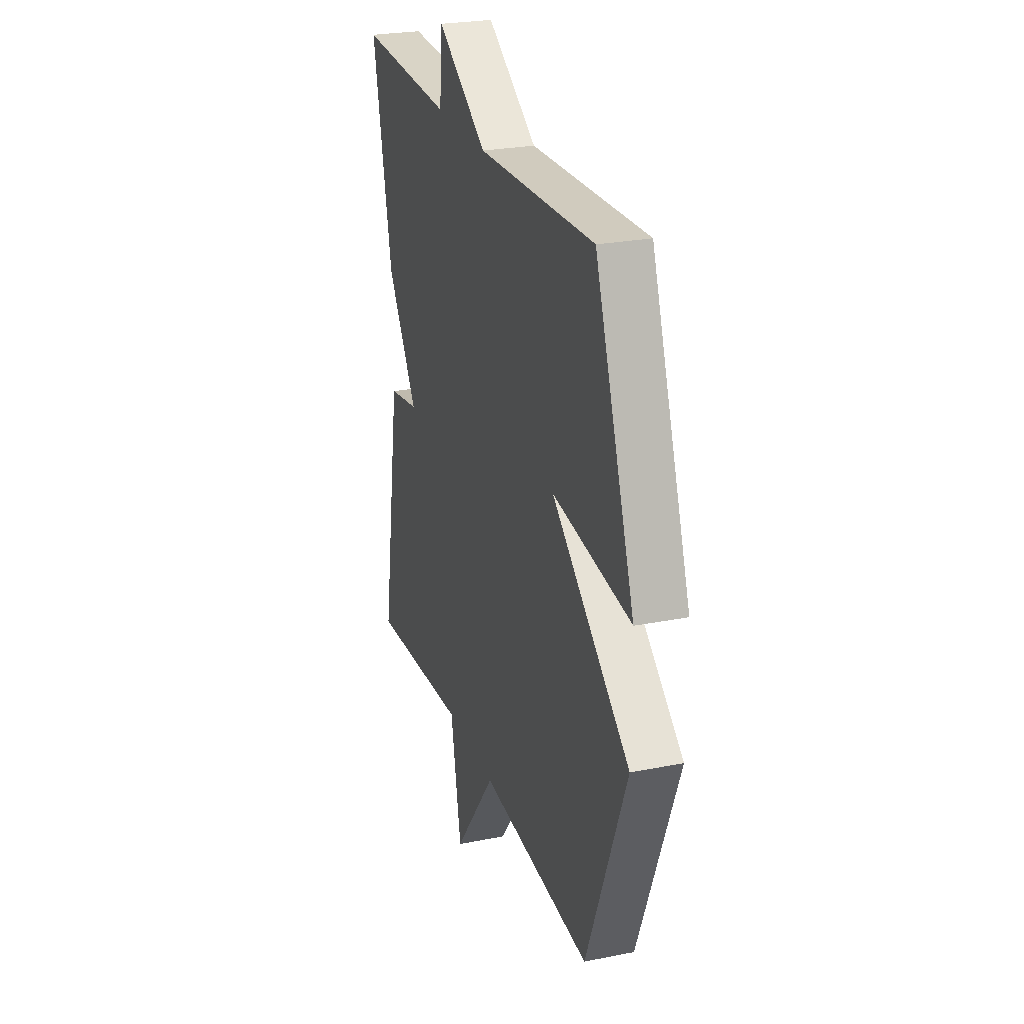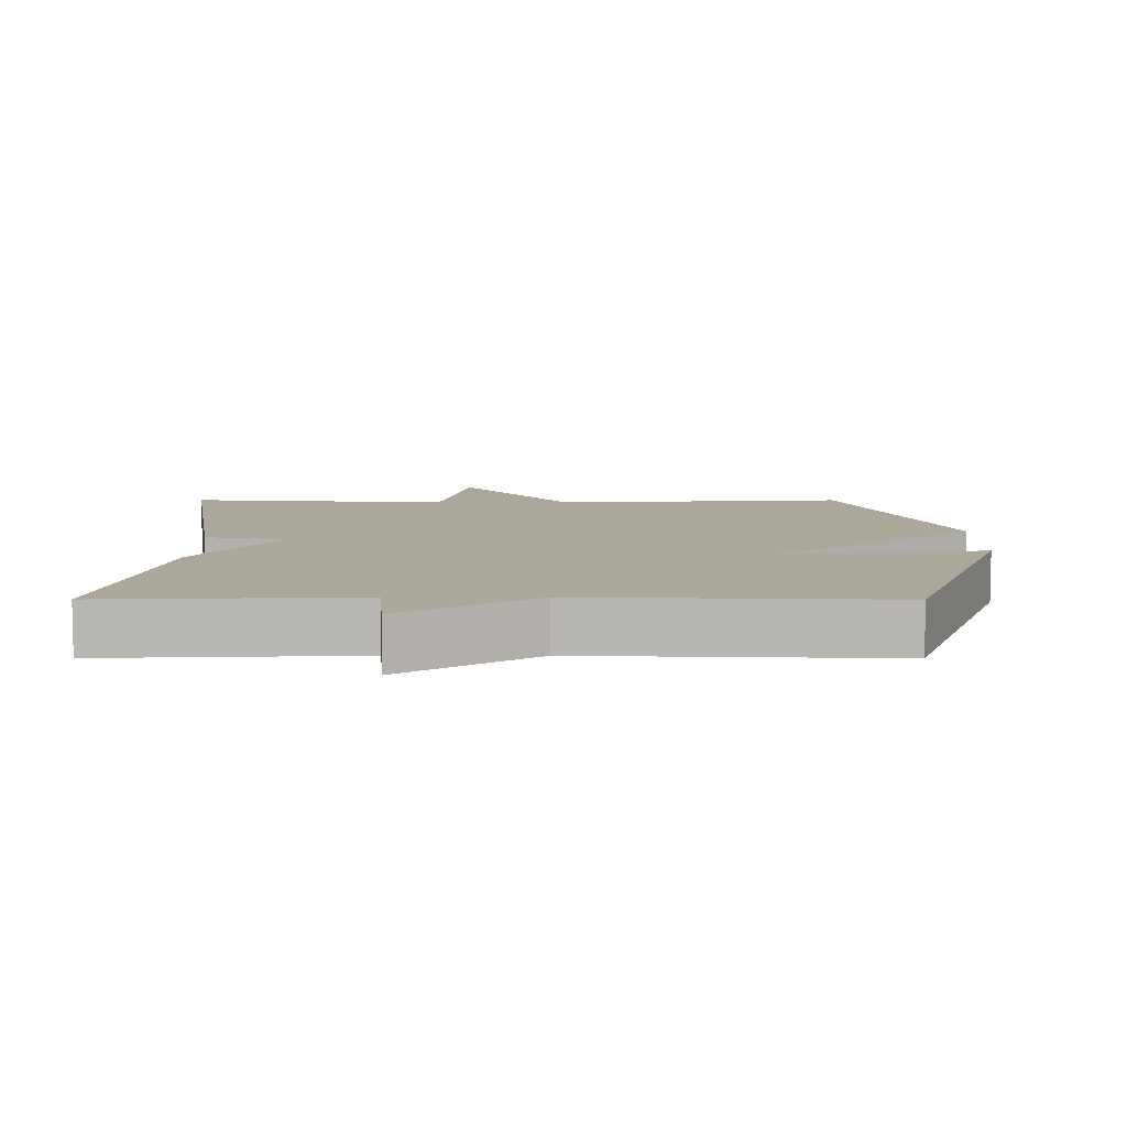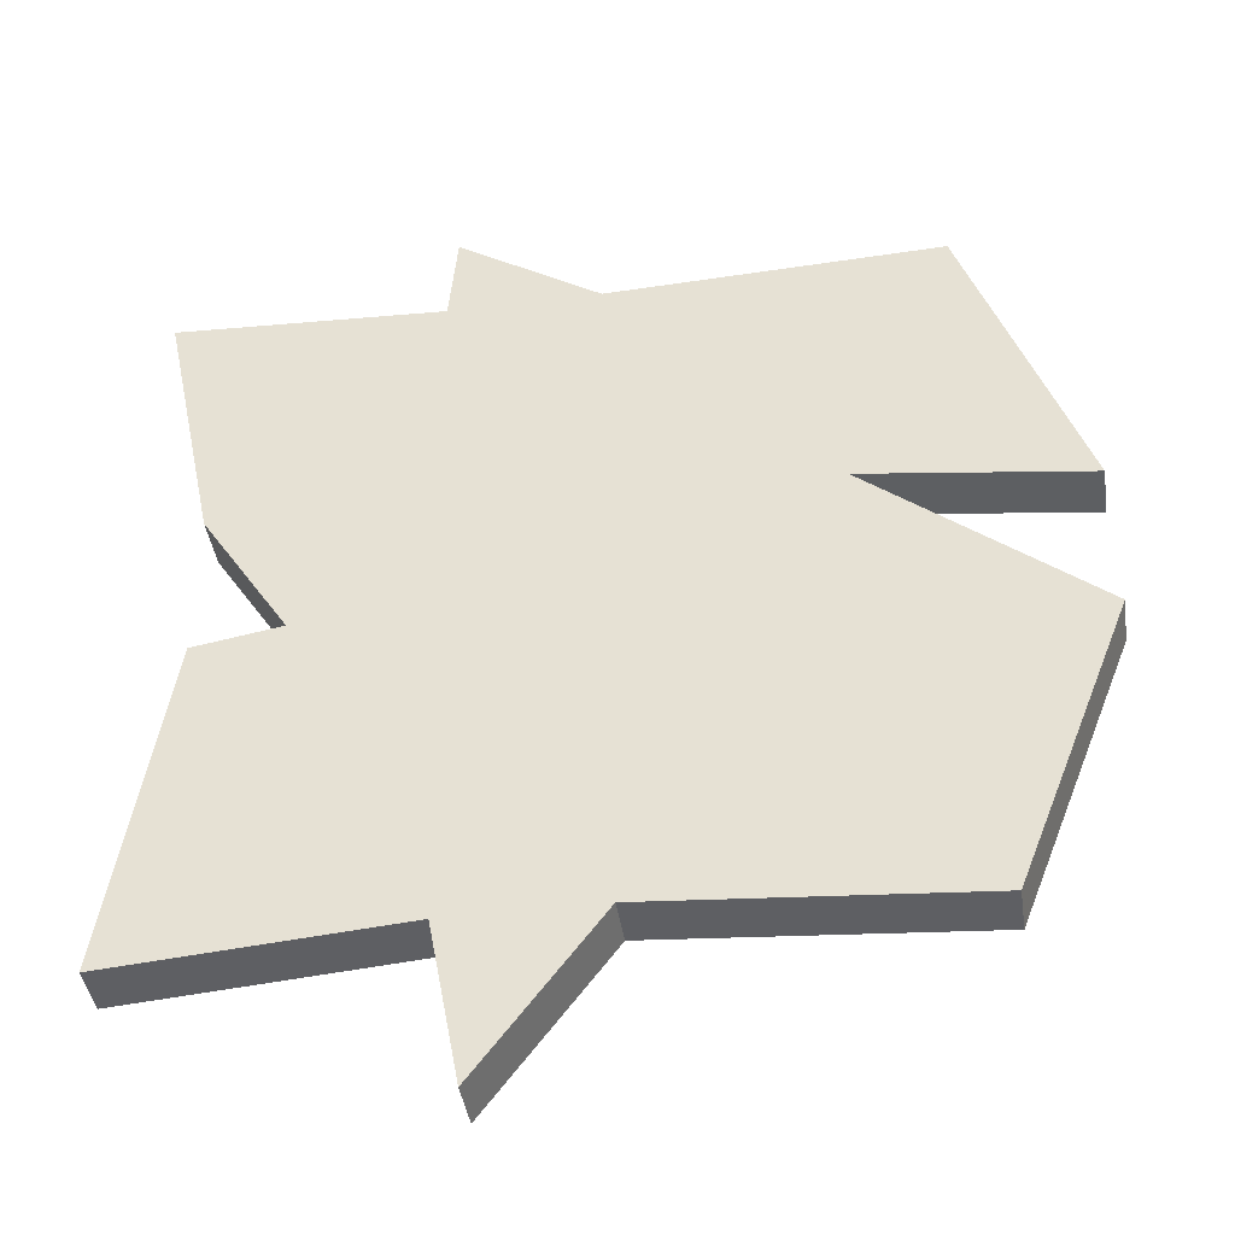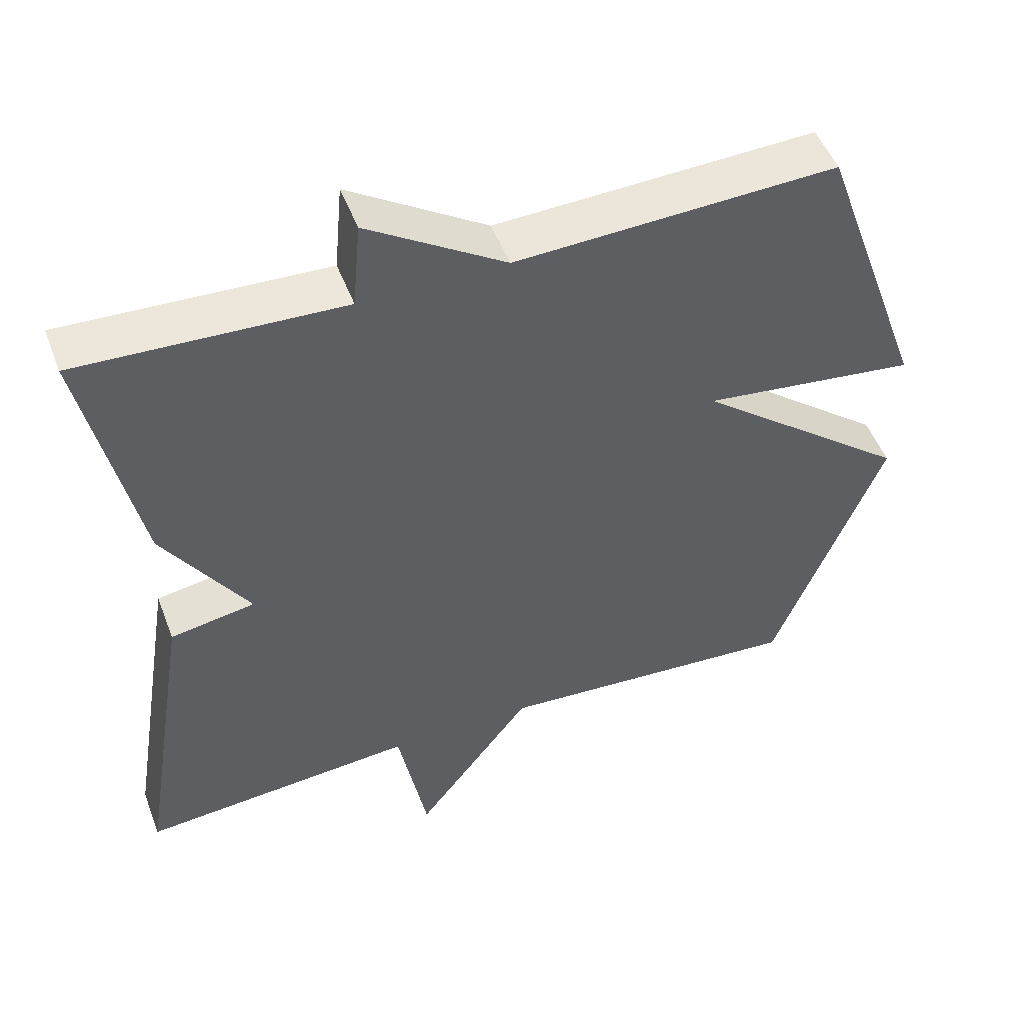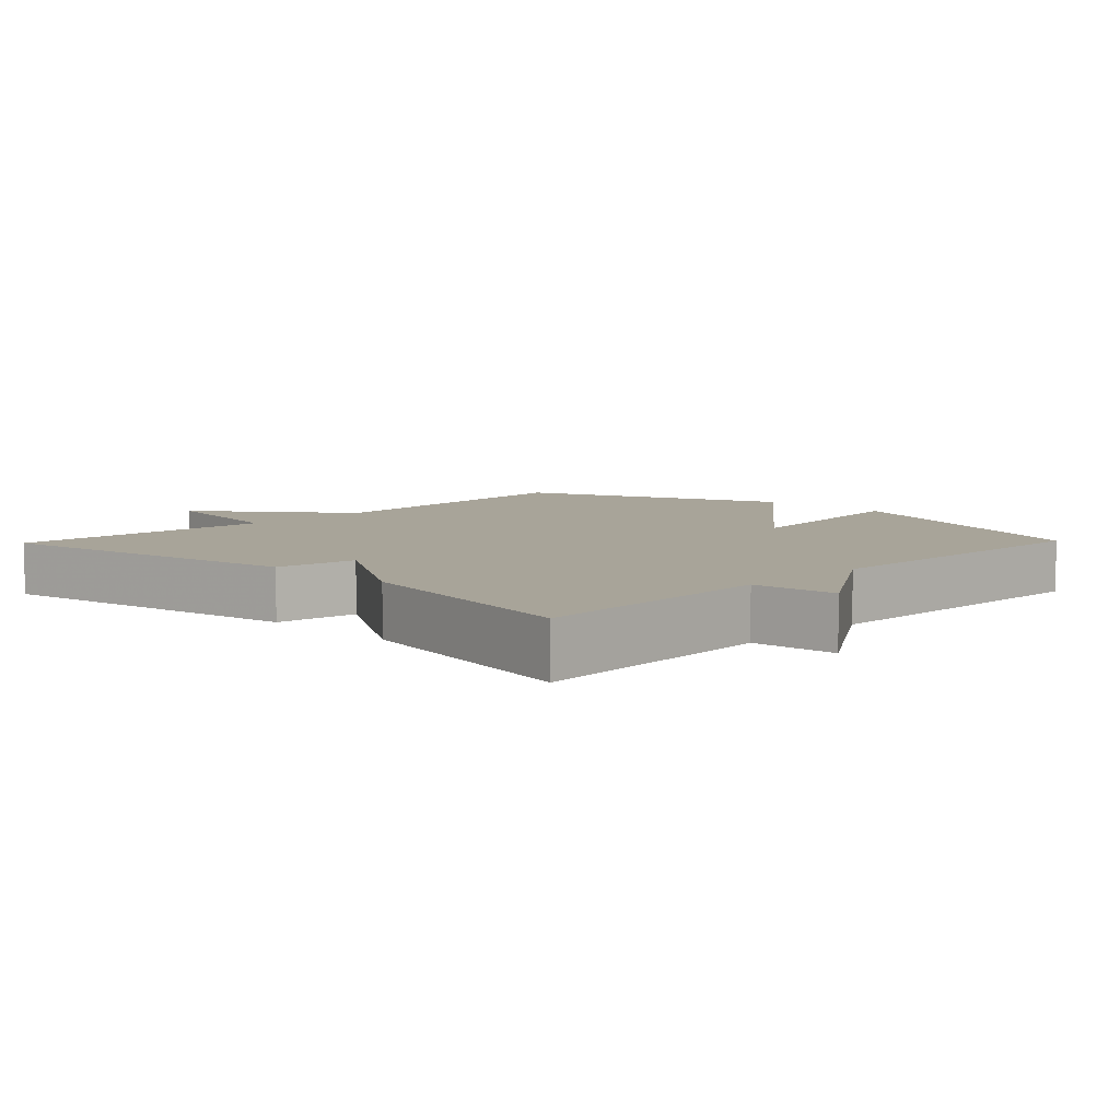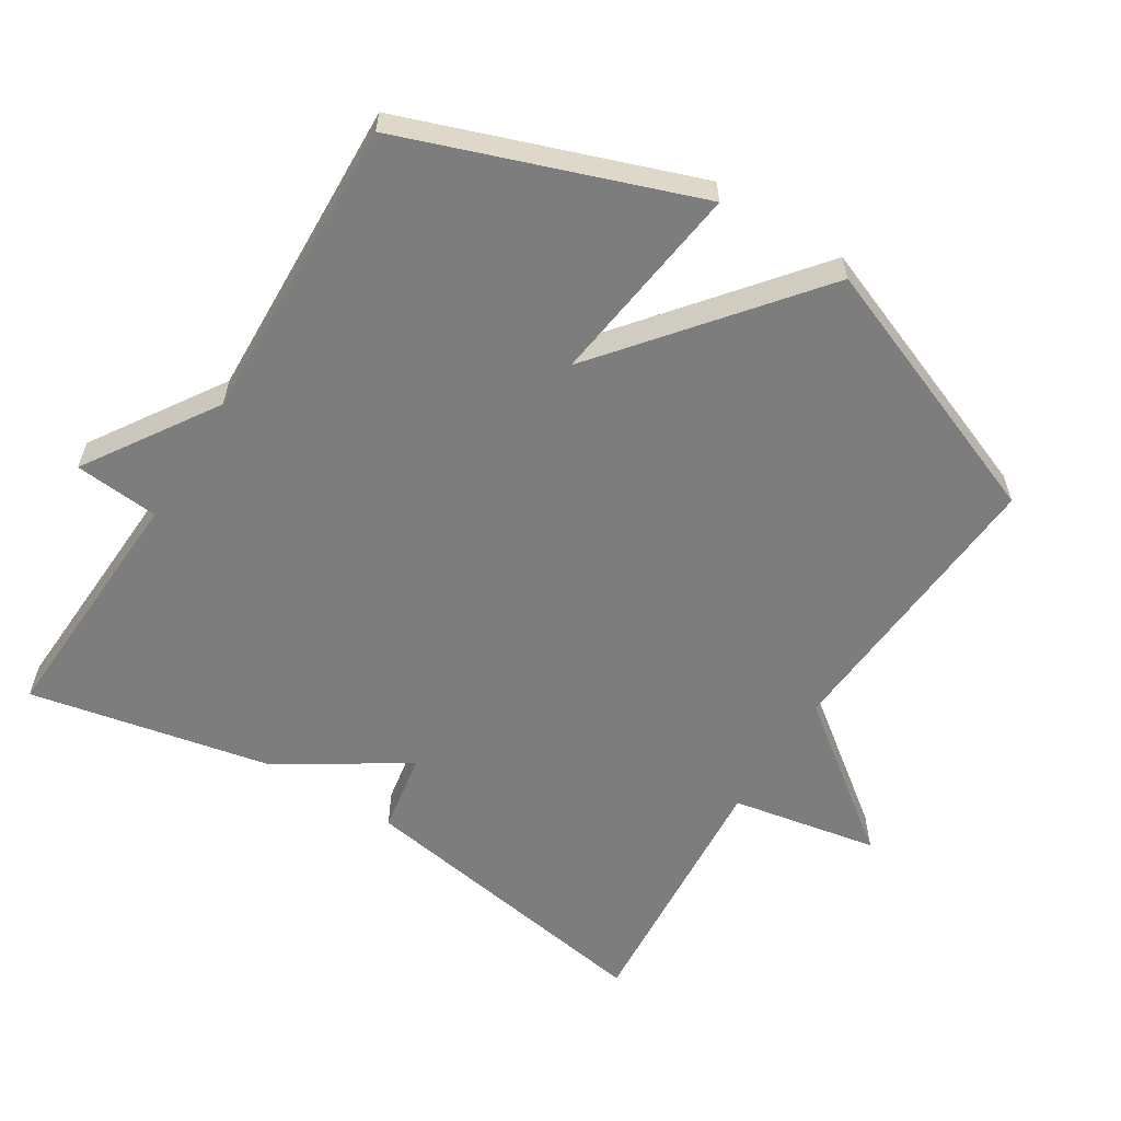
<metadata>
{"format":"obj","ext":"obj","renderer":"f3d","projection":"perspective","resolution":1024,"background":"white","views":[{"elev":25.6,"azim":72.3,"up":"+Z"},{"elev":8.2,"azim":0.1,"up":"+Y"},{"elev":-41.6,"azim":8.5,"up":"+Z"},{"elev":50.3,"azim":-20.5,"up":"+Z"},{"elev":7.1,"azim":-46.1,"up":"+Y"},{"elev":-59.2,"azim":58.0,"up":"+Y"}]}
</metadata>
<code>
v -0.5 0.07 0.5
v -0.14 0.07 0.483
v -0.129 0.07 0.605
v 0.06 0.07 0.483
v 0.5 0.07 0.5
v 0.65 0.07 0.082
v 0.355 0.07 0.12
v 0.65 0.07 -0.118
v 0.5 0.07 -0.5
v 0.078 0.07 -0.47
v -0.082 0.07 -0.682
v -0.122 0.07 -0.47
v -0.5 0.07 -0.5
v -0.427 0.07 -0.051
v -0.311 0.07 -0.031
v -0.427 0.07 0.149
v -0.5 0 0.5
v -0.14 0 0.483
v -0.129 0 0.605
v 0.06 0 0.483
v 0.5 0 0.5
v 0.65 0 0.082
v 0.355 0 0.12
v 0.65 0 -0.118
v 0.5 0 -0.5
v 0.078 0 -0.47
v -0.082 0 -0.682
v -0.122 0 -0.47
v -0.5 0 -0.5
v -0.427 0 -0.051
v -0.311 0 -0.031
v -0.427 0 0.149
f 15 16 1 2
f 12 13 14 15
f 12 15 2
f 2 3 4
f 12 2 4
f 11 12 4
f 10 11 4
f 7 8 9 10
f 7 10 4 5
f 5 6 7
f 18 17 32 31
f 31 30 29 28
f 18 31 28
f 20 19 18
f 20 18 28
f 20 28 27
f 20 27 26
f 26 25 24 23
f 21 20 26 23
f 23 22 21
f 1 17 18 2
f 2 18 19 3
f 3 19 20 4
f 4 20 21 5
f 5 21 22 6
f 6 22 23 7
f 7 23 24 8
f 8 24 25 9
f 9 25 26 10
f 10 26 27 11
f 11 27 28 12
f 12 28 29 13
f 13 29 30 14
f 14 30 31 15
f 15 31 32 16
f 16 32 17 1

</code>
